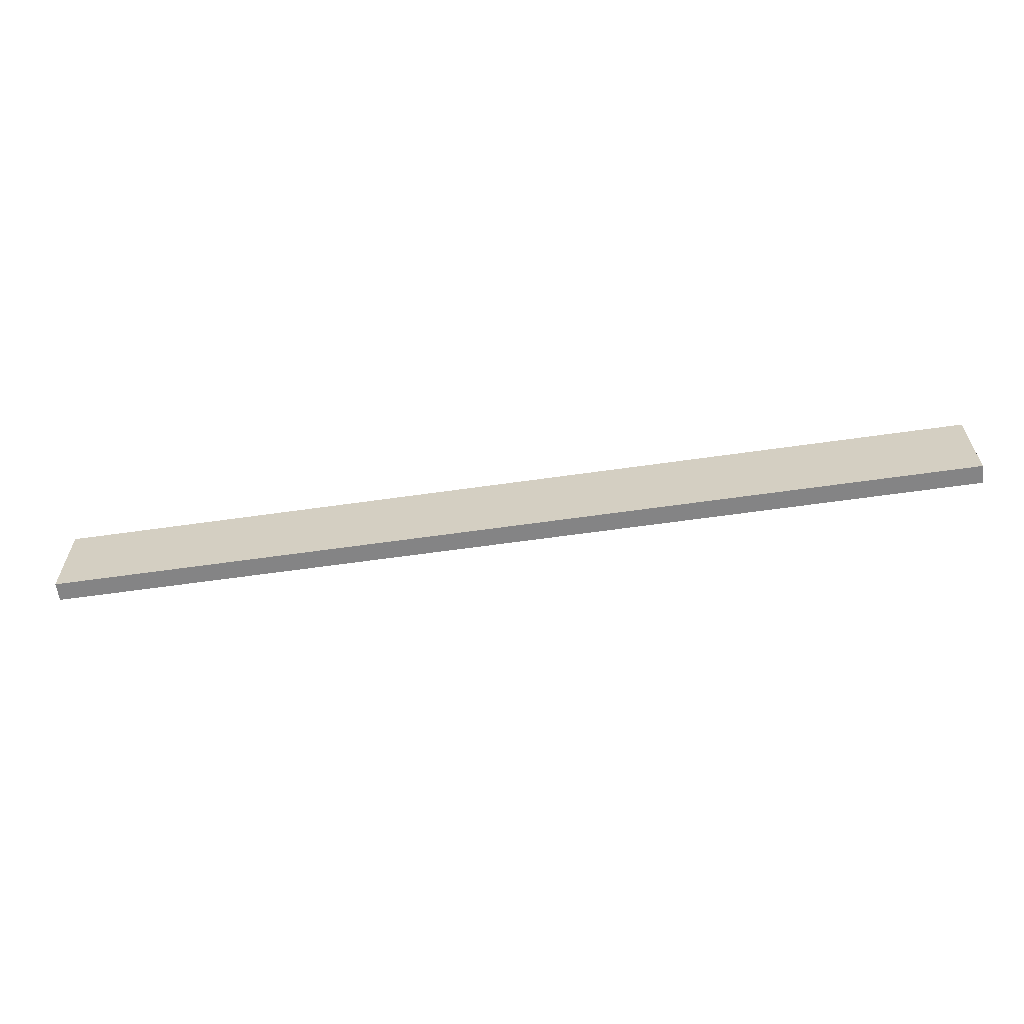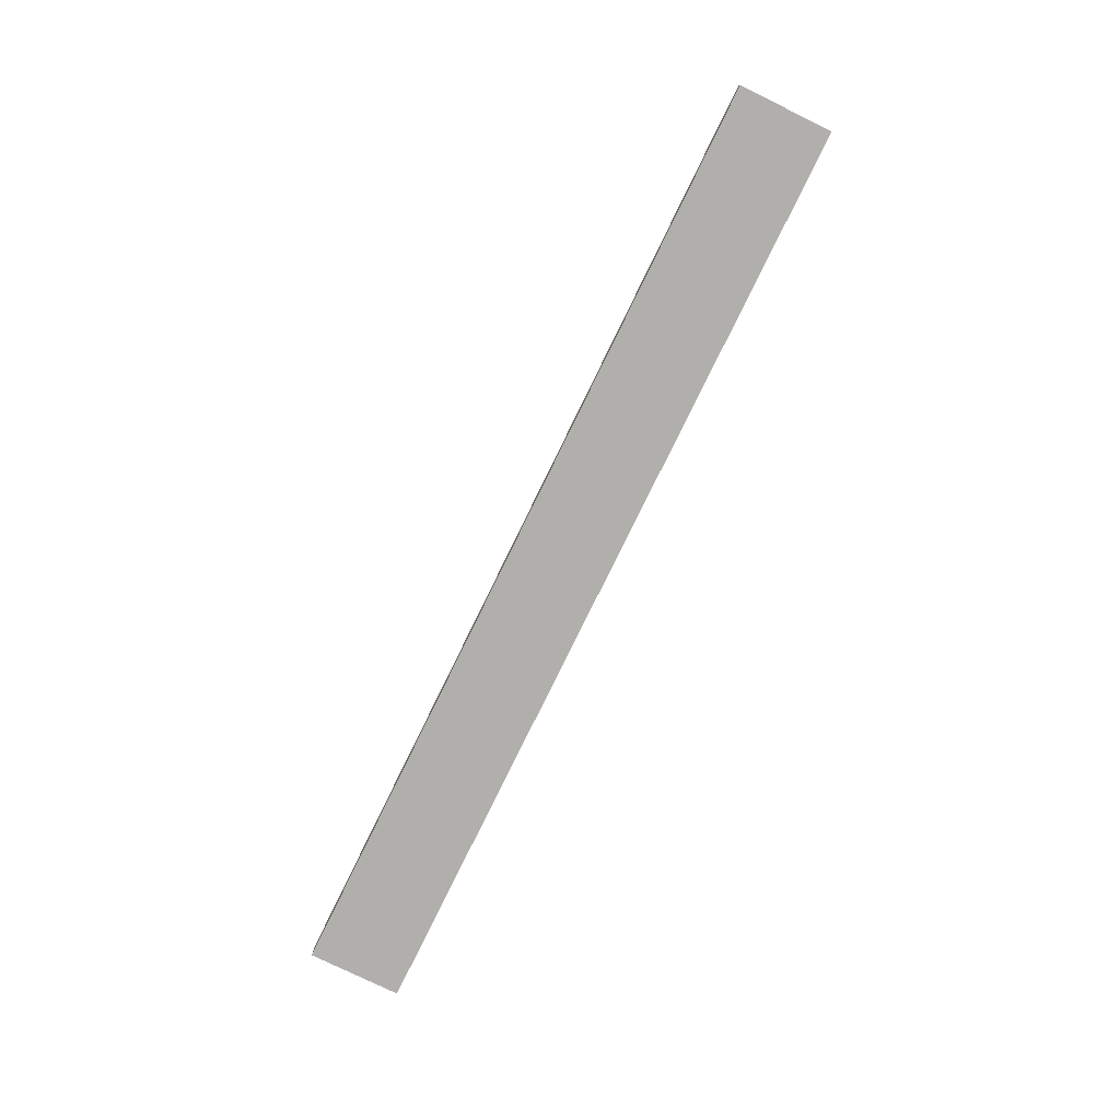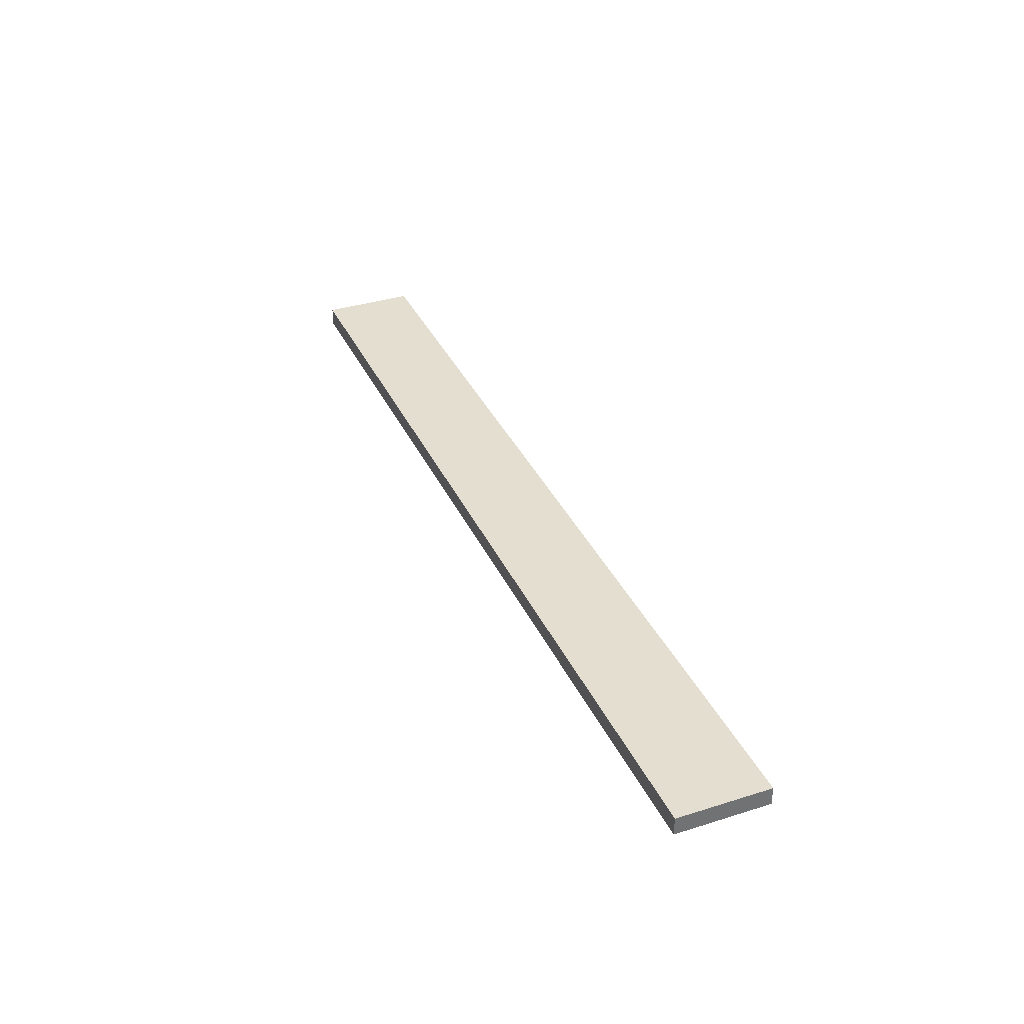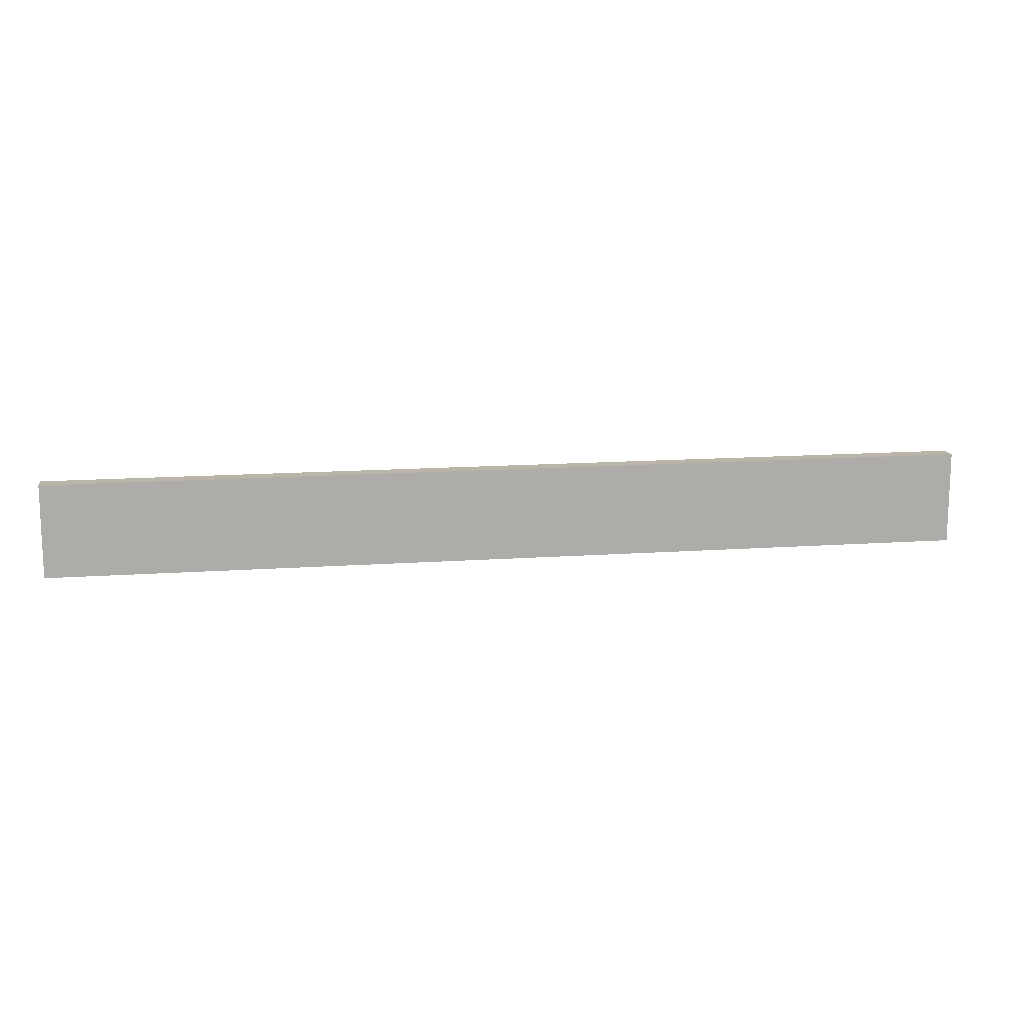
<metadata>
{"format":"obj","ext":"obj","renderer":"f3d","projection":"perspective","resolution":1024,"background":"white","views":[{"elev":-61.5,"azim":-171.7,"up":"+Z"},{"elev":-78.2,"azim":-116.0,"up":"+Y"},{"elev":35.8,"azim":67.5,"up":"+Y"},{"elev":13.6,"azim":-9.2,"up":"+Z"}]}
</metadata>
<code>
v -25 0 2.5
v -25 0 1.5
v -25 0 -2.5
v -25 1 2.5
v -25 1 1.5
v -25 1 -2.5
v 25 0 2.5
v 25 0 1.5
v 25 0 0.5
v 25 0 -0.5
v 25 0 -2.5
v 25 1 2.5
v 25 1 1.5
v 25 1 0.5
v 25 1 -0.5
v 25 1 -2.5
v -25 0 2.5
v -25 1 2.5
v -22 0 2.5
v -22 1 2.5
v -21 0 2.5
v -21 1 2.5
v -18 0 2.5
v -18 1 2.5
v -17 0 2.5
v -17 1 2.5
v -13 0 2.5
v -13 1 2.5
v -11 0 2.5
v -11 1 2.5
v -10 0 2.5
v -10 1 2.5
v -7 0 2.5
v -7 1 2.5
v -5 0 2.5
v -5 1 2.5
v -2 0 2.5
v -2 1 2.5
v 1 0 2.5
v 1 1 2.5
v 2 0 2.5
v 2 1 2.5
v 3 0 2.5
v 3 1 2.5
v 5 0 2.5
v 5 1 2.5
v 6 0 2.5
v 6 1 2.5
v 7 0 2.5
v 7 1 2.5
v 8 0 2.5
v 8 1 2.5
v 9 0 2.5
v 9 1 2.5
v 10 0 2.5
v 10 1 2.5
v 14 0 2.5
v 14 1 2.5
v 21 0 2.5
v 21 1 2.5
v 22 0 2.5
v 22 1 2.5
v 23 0 2.5
v 23 1 2.5
v 24 0 2.5
v 24 1 2.5
v 25 0 2.5
v 25 1 2.5
v -25 0 -2.5
v -25 1 -2.5
v -24 0 -2.5
v -24 1 -2.5
v -22 0 -2.5
v -22 1 -2.5
v -21 0 -2.5
v -21 1 -2.5
v -19 0 -2.5
v -19 1 -2.5
v -18 0 -2.5
v -18 1 -2.5
v -17 0 -2.5
v -17 1 -2.5
v -12 0 -2.5
v -12 1 -2.5
v -2 0 -2.5
v -2 1 -2.5
v 0 0 -2.5
v 0 1 -2.5
v 1 0 -2.5
v 1 1 -2.5
v 3 0 -2.5
v 3 1 -2.5
v 5 0 -2.5
v 5 1 -2.5
v 8 0 -2.5
v 8 1 -2.5
v 9 0 -2.5
v 9 1 -2.5
v 10 0 -2.5
v 10 1 -2.5
v 25 0 -2.5
v 25 1 -2.5
v -25 0 2.5
v -22 0 2.5
v -21 0 2.5
v -18 0 2.5
v -17 0 2.5
v -13 0 2.5
v -11 0 2.5
v -10 0 2.5
v -7 0 2.5
v -5 0 2.5
v -2 0 2.5
v 1 0 2.5
v 2 0 2.5
v 3 0 2.5
v 5 0 2.5
v 6 0 2.5
v 7 0 2.5
v 8 0 2.5
v 9 0 2.5
v 10 0 2.5
v 14 0 2.5
v 21 0 2.5
v 22 0 2.5
v 23 0 2.5
v 24 0 2.5
v 25 0 2.5
v -25 0 1.5
v -22 0 1.5
v -21 0 1.5
v -18 0 1.5
v -17 0 1.5
v -13 0 1.5
v -11 0 1.5
v -10 0 1.5
v -7 0 1.5
v -5 0 1.5
v -2 0 1.5
v 1 0 1.5
v 2 0 1.5
v 3 0 1.5
v 4 0 1.5
v 5 0 1.5
v 6 0 1.5
v 7 0 1.5
v 8 0 1.5
v 9 0 1.5
v 10 0 1.5
v 11 0 1.5
v 12 0 1.5
v 14 0 1.5
v 15 0 1.5
v 16 0 1.5
v 17 0 1.5
v 20 0 1.5
v 21 0 1.5
v 22 0 1.5
v 23 0 1.5
v 24 0 1.5
v 25 0 1.5
v -22 0 0.5
v -21 0 0.5
v -20 0 0.5
v -19 0 0.5
v -13 0 0.5
v -11 0 0.5
v -10 0 0.5
v -9 0 0.5
v -4 0 0.5
v -3 0 0.5
v -2 0 0.5
v -1 0 0.5
v 1 0 0.5
v 2 0 0.5
v 4 0 0.5
v 6 0 0.5
v 8 0 0.5
v 9 0 0.5
v 10 0 0.5
v 11 0 0.5
v 12 0 0.5
v 14 0 0.5
v 15 0 0.5
v 16 0 0.5
v 17 0 0.5
v 19 0 0.5
v 20 0 0.5
v 25 0 0.5
v -22 0 -0.5
v -21 0 -0.5
v -20 0 -0.5
v -19 0 -0.5
v -13 0 -0.5
v -12 0 -0.5
v -11 0 -0.5
v -10 0 -0.5
v -9 0 -0.5
v -8 0 -0.5
v -4 0 -0.5
v -3 0 -0.5
v -2 0 -0.5
v -1 0 -0.5
v 1 0 -0.5
v 2 0 -0.5
v 4 0 -0.5
v 11 0 -0.5
v 12 0 -0.5
v 14 0 -0.5
v 15 0 -0.5
v 17 0 -0.5
v 19 0 -0.5
v 25 0 -0.5
v -24 0 -1.5
v -22 0 -1.5
v -21 0 -1.5
v -19 0 -1.5
v -18 0 -1.5
v -17 0 -1.5
v -12 0 -1.5
v -10 0 -1.5
v -8 0 -1.5
v -2 0 -1.5
v 0 0 -1.5
v 1 0 -1.5
v 3 0 -1.5
v 5 0 -1.5
v 8 0 -1.5
v 9 0 -1.5
v 10 0 -1.5
v 11 0 -1.5
v 12 0 -1.5
v -25 0 -2.5
v -24 0 -2.5
v -22 0 -2.5
v -21 0 -2.5
v -19 0 -2.5
v -18 0 -2.5
v -17 0 -2.5
v -12 0 -2.5
v -2 0 -2.5
v 0 0 -2.5
v 1 0 -2.5
v 3 0 -2.5
v 5 0 -2.5
v 8 0 -2.5
v 9 0 -2.5
v 10 0 -2.5
v 25 0 -2.5
v -25 1 2.5
v -22 1 2.5
v -21 1 2.5
v -18 1 2.5
v -17 1 2.5
v -13 1 2.5
v -11 1 2.5
v -10 1 2.5
v -7 1 2.5
v -5 1 2.5
v -2 1 2.5
v 1 1 2.5
v 2 1 2.5
v 3 1 2.5
v 5 1 2.5
v 6 1 2.5
v 7 1 2.5
v 8 1 2.5
v 9 1 2.5
v 10 1 2.5
v 14 1 2.5
v 21 1 2.5
v 22 1 2.5
v 23 1 2.5
v 24 1 2.5
v 25 1 2.5
v -25 1 1.5
v -22 1 1.5
v -21 1 1.5
v -18 1 1.5
v -17 1 1.5
v -13 1 1.5
v -11 1 1.5
v -10 1 1.5
v -7 1 1.5
v -5 1 1.5
v -2 1 1.5
v 1 1 1.5
v 2 1 1.5
v 3 1 1.5
v 4 1 1.5
v 5 1 1.5
v 6 1 1.5
v 7 1 1.5
v 8 1 1.5
v 9 1 1.5
v 10 1 1.5
v 11 1 1.5
v 12 1 1.5
v 14 1 1.5
v 15 1 1.5
v 16 1 1.5
v 17 1 1.5
v 20 1 1.5
v 21 1 1.5
v 22 1 1.5
v 23 1 1.5
v 24 1 1.5
v 25 1 1.5
v -22 1 0.5
v -21 1 0.5
v -20 1 0.5
v -19 1 0.5
v -13 1 0.5
v -11 1 0.5
v -10 1 0.5
v -9 1 0.5
v -4 1 0.5
v -3 1 0.5
v -2 1 0.5
v -1 1 0.5
v 1 1 0.5
v 2 1 0.5
v 4 1 0.5
v 6 1 0.5
v 8 1 0.5
v 9 1 0.5
v 10 1 0.5
v 11 1 0.5
v 12 1 0.5
v 14 1 0.5
v 15 1 0.5
v 16 1 0.5
v 17 1 0.5
v 19 1 0.5
v 20 1 0.5
v 25 1 0.5
v -22 1 -0.5
v -21 1 -0.5
v -20 1 -0.5
v -19 1 -0.5
v -13 1 -0.5
v -12 1 -0.5
v -11 1 -0.5
v -10 1 -0.5
v -9 1 -0.5
v -8 1 -0.5
v -4 1 -0.5
v -3 1 -0.5
v -2 1 -0.5
v -1 1 -0.5
v 1 1 -0.5
v 2 1 -0.5
v 4 1 -0.5
v 11 1 -0.5
v 12 1 -0.5
v 14 1 -0.5
v 15 1 -0.5
v 17 1 -0.5
v 19 1 -0.5
v 25 1 -0.5
v -24 1 -1.5
v -22 1 -1.5
v -21 1 -1.5
v -19 1 -1.5
v -18 1 -1.5
v -17 1 -1.5
v -12 1 -1.5
v -10 1 -1.5
v -8 1 -1.5
v -2 1 -1.5
v 0 1 -1.5
v 1 1 -1.5
v 3 1 -1.5
v 5 1 -1.5
v 8 1 -1.5
v 9 1 -1.5
v 10 1 -1.5
v 11 1 -1.5
v 12 1 -1.5
v -25 1 -2.5
v -24 1 -2.5
v -22 1 -2.5
v -21 1 -2.5
v -19 1 -2.5
v -18 1 -2.5
v -17 1 -2.5
v -12 1 -2.5
v -2 1 -2.5
v 0 1 -2.5
v 1 1 -2.5
v 3 1 -2.5
v 5 1 -2.5
v 8 1 -2.5
v 9 1 -2.5
v 10 1 -2.5
v 25 1 -2.5
f 4 2 1
f 5 3 2
f 5 2 4
f 6 3 5
f 7 8 12
f 8 9 13
f 12 8 13
f 9 10 14
f 13 9 14
f 10 11 15
f 14 10 15
f 15 11 16
f 19 18 17
f 20 18 19
f 21 20 19
f 22 20 21
f 23 22 21
f 24 22 23
f 25 24 23
f 26 24 25
f 27 26 25
f 28 26 27
f 29 28 27
f 30 28 29
f 31 30 29
f 32 30 31
f 33 32 31
f 34 32 33
f 35 34 33
f 36 34 35
f 37 36 35
f 38 36 37
f 39 38 37
f 40 38 39
f 41 40 39
f 42 40 41
f 43 42 41
f 44 42 43
f 45 44 43
f 46 44 45
f 47 46 45
f 48 46 47
f 49 48 47
f 50 48 49
f 51 50 49
f 52 50 51
f 53 52 51
f 54 52 53
f 55 54 53
f 56 54 55
f 57 56 55
f 58 56 57
f 59 58 57
f 60 58 59
f 61 60 59
f 62 60 61
f 63 62 61
f 64 62 63
f 65 64 63
f 66 64 65
f 67 66 65
f 68 66 67
f 69 70 71
f 71 70 72
f 71 72 73
f 73 72 74
f 73 74 75
f 75 74 76
f 75 76 77
f 77 76 78
f 77 78 79
f 79 78 80
f 79 80 81
f 81 80 82
f 81 82 83
f 83 82 84
f 83 84 85
f 85 84 86
f 85 86 87
f 87 86 88
f 87 88 89
f 89 88 90
f 89 90 91
f 91 90 92
f 91 92 93
f 93 92 94
f 93 94 95
f 95 94 96
f 95 96 97
f 97 96 98
f 97 98 99
f 99 98 100
f 99 100 101
f 101 100 102
f 129 104 103
f 130 105 104
f 130 104 129
f 131 106 105
f 131 105 130
f 132 107 106
f 132 106 131
f 133 108 107
f 133 107 132
f 134 109 108
f 134 108 133
f 135 110 109
f 135 109 134
f 136 111 110
f 136 110 135
f 137 112 111
f 137 111 136
f 138 113 112
f 138 112 137
f 139 114 113
f 139 113 138
f 140 115 114
f 140 114 139
f 141 116 115
f 141 115 140
f 142 117 116
f 142 116 141
f 143 117 142
f 144 118 117
f 144 117 143
f 145 119 118
f 145 118 144
f 146 120 119
f 146 119 145
f 147 121 120
f 147 120 146
f 148 122 121
f 148 121 147
f 149 123 122
f 149 122 148
f 150 123 149
f 151 123 150
f 152 124 123
f 152 123 151
f 153 124 152
f 154 124 153
f 155 124 154
f 156 124 155
f 157 125 124
f 157 124 156
f 158 126 125
f 158 125 157
f 159 127 126
f 159 126 158
f 160 128 127
f 160 127 159
f 161 128 160
f 162 130 129
f 162 131 130
f 162 132 131
f 162 133 132
f 162 134 133
f 162 135 134
f 162 136 135
f 162 137 136
f 162 138 137
f 162 139 138
f 162 142 141
f 162 140 139
f 162 141 140
f 162 143 142
f 163 143 162
f 164 143 163
f 165 143 164
f 166 143 165
f 167 143 166
f 168 143 167
f 169 143 168
f 170 143 169
f 171 143 170
f 172 143 171
f 173 143 172
f 174 143 173
f 175 143 174
f 176 144 143
f 176 143 175
f 176 145 144
f 177 146 145
f 177 145 176
f 177 147 146
f 178 148 147
f 178 147 177
f 179 149 148
f 179 148 178
f 180 150 149
f 180 149 179
f 181 151 150
f 181 150 180
f 182 152 151
f 182 151 181
f 183 153 152
f 183 152 182
f 184 154 153
f 184 153 183
f 185 155 154
f 185 154 184
f 186 156 155
f 186 155 185
f 187 156 186
f 188 159 158
f 188 156 187
f 188 161 160
f 188 160 159
f 188 158 157
f 188 157 156
f 189 161 188
f 190 162 129
f 190 163 162
f 191 164 163
f 191 163 190
f 192 165 164
f 192 164 191
f 193 166 165
f 193 165 192
f 194 167 166
f 194 166 193
f 195 167 194
f 196 168 167
f 196 167 195
f 197 169 168
f 197 168 196
f 198 170 169
f 198 169 197
f 199 170 198
f 200 171 170
f 200 170 199
f 201 172 171
f 201 171 200
f 202 173 172
f 202 172 201
f 203 174 173
f 203 173 202
f 204 175 174
f 204 174 203
f 205 176 175
f 205 175 204
f 206 183 182
f 206 176 205
f 206 182 181
f 206 181 180
f 206 179 178
f 206 178 177
f 206 180 179
f 206 177 176
f 207 183 206
f 208 183 207
f 209 184 183
f 209 183 208
f 210 186 185
f 210 184 209
f 210 185 184
f 211 187 186
f 211 186 210
f 212 188 187
f 212 187 211
f 212 189 188
f 213 189 212
f 214 194 193
f 214 195 194
f 214 193 192
f 214 190 129
f 214 192 191
f 214 191 190
f 215 195 214
f 216 195 215
f 217 195 216
f 218 195 217
f 219 195 218
f 220 196 195
f 220 195 219
f 220 197 196
f 221 198 197
f 221 197 220
f 221 199 198
f 222 200 199
f 222 199 221
f 222 202 201
f 222 201 200
f 223 205 204
f 223 202 222
f 223 207 206
f 223 203 202
f 223 206 205
f 223 204 203
f 224 207 223
f 225 207 224
f 226 207 225
f 227 207 226
f 228 207 227
f 229 207 228
f 230 207 229
f 231 208 207
f 231 207 230
f 232 210 209
f 232 208 231
f 232 209 208
f 232 211 210
f 232 213 212
f 232 212 211
f 233 214 129
f 234 215 214
f 234 214 233
f 235 216 215
f 235 215 234
f 236 217 216
f 236 216 235
f 237 218 217
f 237 217 236
f 238 219 218
f 238 218 237
f 239 220 219
f 239 219 238
f 240 221 220
f 240 220 239
f 240 222 221
f 240 223 222
f 241 224 223
f 241 223 240
f 242 225 224
f 242 224 241
f 243 226 225
f 243 225 242
f 244 227 226
f 244 226 243
f 245 228 227
f 245 227 244
f 246 229 228
f 246 228 245
f 247 230 229
f 247 229 246
f 248 231 230
f 248 230 247
f 248 232 231
f 249 213 232
f 249 232 248
f 250 251 276
f 251 252 277
f 276 251 277
f 252 253 278
f 277 252 278
f 253 254 279
f 278 253 279
f 254 255 280
f 279 254 280
f 255 256 281
f 280 255 281
f 256 257 282
f 281 256 282
f 257 258 283
f 282 257 283
f 258 259 284
f 283 258 284
f 259 260 285
f 284 259 285
f 260 261 286
f 285 260 286
f 261 262 287
f 286 261 287
f 262 263 288
f 287 262 288
f 263 264 289
f 288 263 289
f 289 264 290
f 264 265 291
f 290 264 291
f 265 266 292
f 291 265 292
f 266 267 293
f 292 266 293
f 267 268 294
f 293 267 294
f 268 269 295
f 294 268 295
f 269 270 296
f 295 269 296
f 296 270 297
f 297 270 298
f 270 271 299
f 298 270 299
f 299 271 300
f 300 271 301
f 301 271 302
f 302 271 303
f 271 272 304
f 303 271 304
f 272 273 305
f 304 272 305
f 273 274 306
f 305 273 306
f 274 275 307
f 306 274 307
f 307 275 308
f 276 277 309
f 277 278 309
f 278 279 309
f 279 280 309
f 280 281 309
f 281 282 309
f 282 283 309
f 283 284 309
f 284 285 309
f 285 286 309
f 288 289 309
f 286 287 309
f 287 288 309
f 289 290 309
f 309 290 310
f 310 290 311
f 311 290 312
f 312 290 313
f 313 290 314
f 314 290 315
f 315 290 316
f 316 290 317
f 317 290 318
f 318 290 319
f 319 290 320
f 320 290 321
f 321 290 322
f 290 291 323
f 322 290 323
f 291 292 323
f 292 293 324
f 323 292 324
f 293 294 324
f 294 295 325
f 324 294 325
f 295 296 326
f 325 295 326
f 296 297 327
f 326 296 327
f 297 298 328
f 327 297 328
f 298 299 329
f 328 298 329
f 299 300 330
f 329 299 330
f 300 301 331
f 330 300 331
f 301 302 332
f 331 301 332
f 302 303 333
f 332 302 333
f 333 303 334
f 305 306 335
f 334 303 335
f 307 308 335
f 306 307 335
f 304 305 335
f 303 304 335
f 335 308 336
f 276 309 337
f 309 310 337
f 310 311 338
f 337 310 338
f 311 312 339
f 338 311 339
f 312 313 340
f 339 312 340
f 313 314 341
f 340 313 341
f 341 314 342
f 314 315 343
f 342 314 343
f 315 316 344
f 343 315 344
f 316 317 345
f 344 316 345
f 345 317 346
f 317 318 347
f 346 317 347
f 318 319 348
f 347 318 348
f 319 320 349
f 348 319 349
f 320 321 350
f 349 320 350
f 321 322 351
f 350 321 351
f 322 323 352
f 351 322 352
f 329 330 353
f 352 323 353
f 328 329 353
f 327 328 353
f 325 326 353
f 324 325 353
f 326 327 353
f 323 324 353
f 353 330 354
f 354 330 355
f 330 331 356
f 355 330 356
f 332 333 357
f 356 331 357
f 331 332 357
f 333 334 358
f 357 333 358
f 334 335 359
f 358 334 359
f 335 336 359
f 359 336 360
f 340 341 361
f 341 342 361
f 339 340 361
f 276 337 361
f 338 339 361
f 337 338 361
f 361 342 362
f 362 342 363
f 363 342 364
f 364 342 365
f 365 342 366
f 342 343 367
f 366 342 367
f 343 344 367
f 344 345 368
f 367 344 368
f 345 346 368
f 346 347 369
f 368 346 369
f 348 349 369
f 347 348 369
f 351 352 370
f 369 349 370
f 353 354 370
f 349 350 370
f 352 353 370
f 350 351 370
f 370 354 371
f 371 354 372
f 372 354 373
f 373 354 374
f 374 354 375
f 375 354 376
f 376 354 377
f 354 355 378
f 377 354 378
f 356 357 379
f 378 355 379
f 355 356 379
f 357 358 379
f 359 360 379
f 358 359 379
f 276 361 380
f 361 362 381
f 380 361 381
f 362 363 382
f 381 362 382
f 363 364 383
f 382 363 383
f 364 365 384
f 383 364 384
f 365 366 385
f 384 365 385
f 366 367 386
f 385 366 386
f 367 368 387
f 386 367 387
f 368 369 387
f 369 370 387
f 370 371 388
f 387 370 388
f 371 372 389
f 388 371 389
f 372 373 390
f 389 372 390
f 373 374 391
f 390 373 391
f 374 375 392
f 391 374 392
f 375 376 393
f 392 375 393
f 376 377 394
f 393 376 394
f 377 378 395
f 394 377 395
f 378 379 395
f 379 360 396
f 395 379 396

</code>
